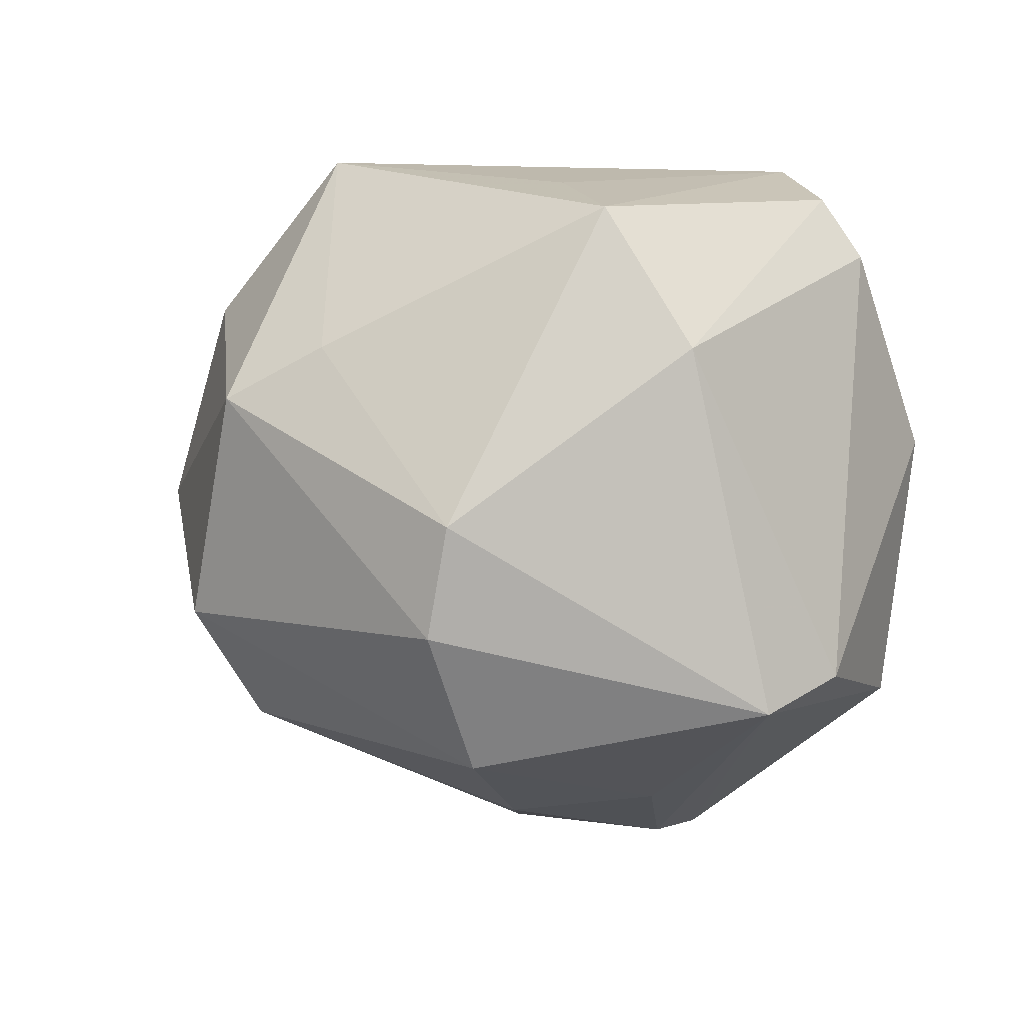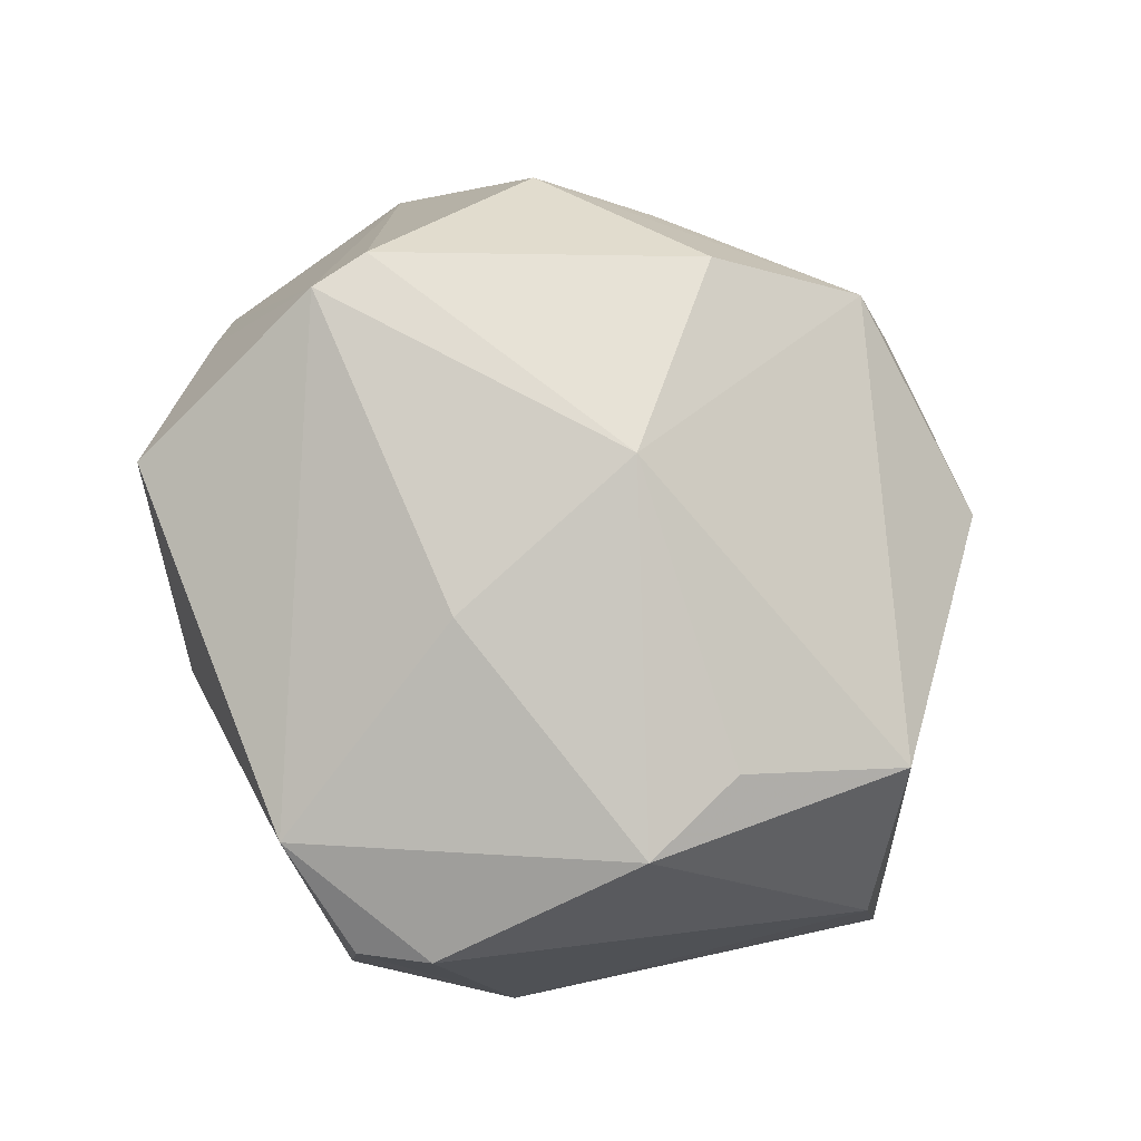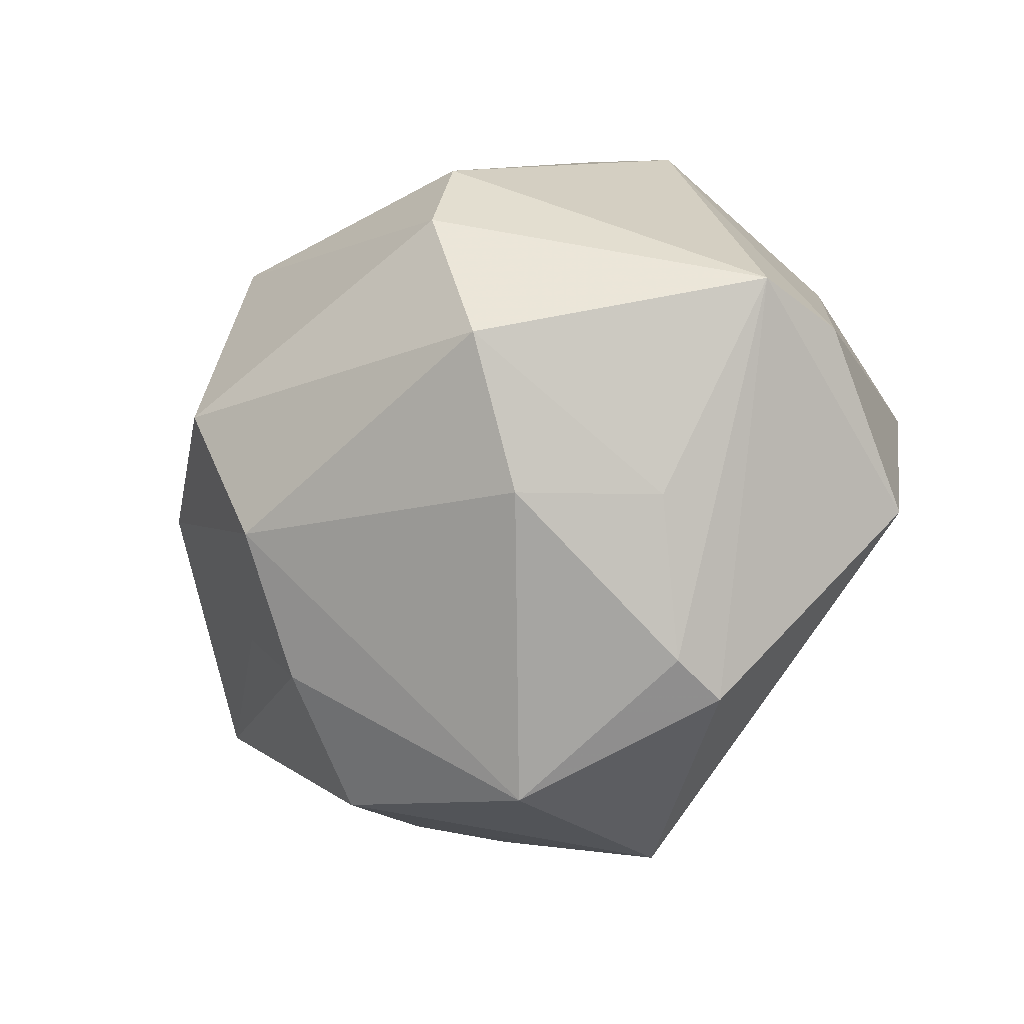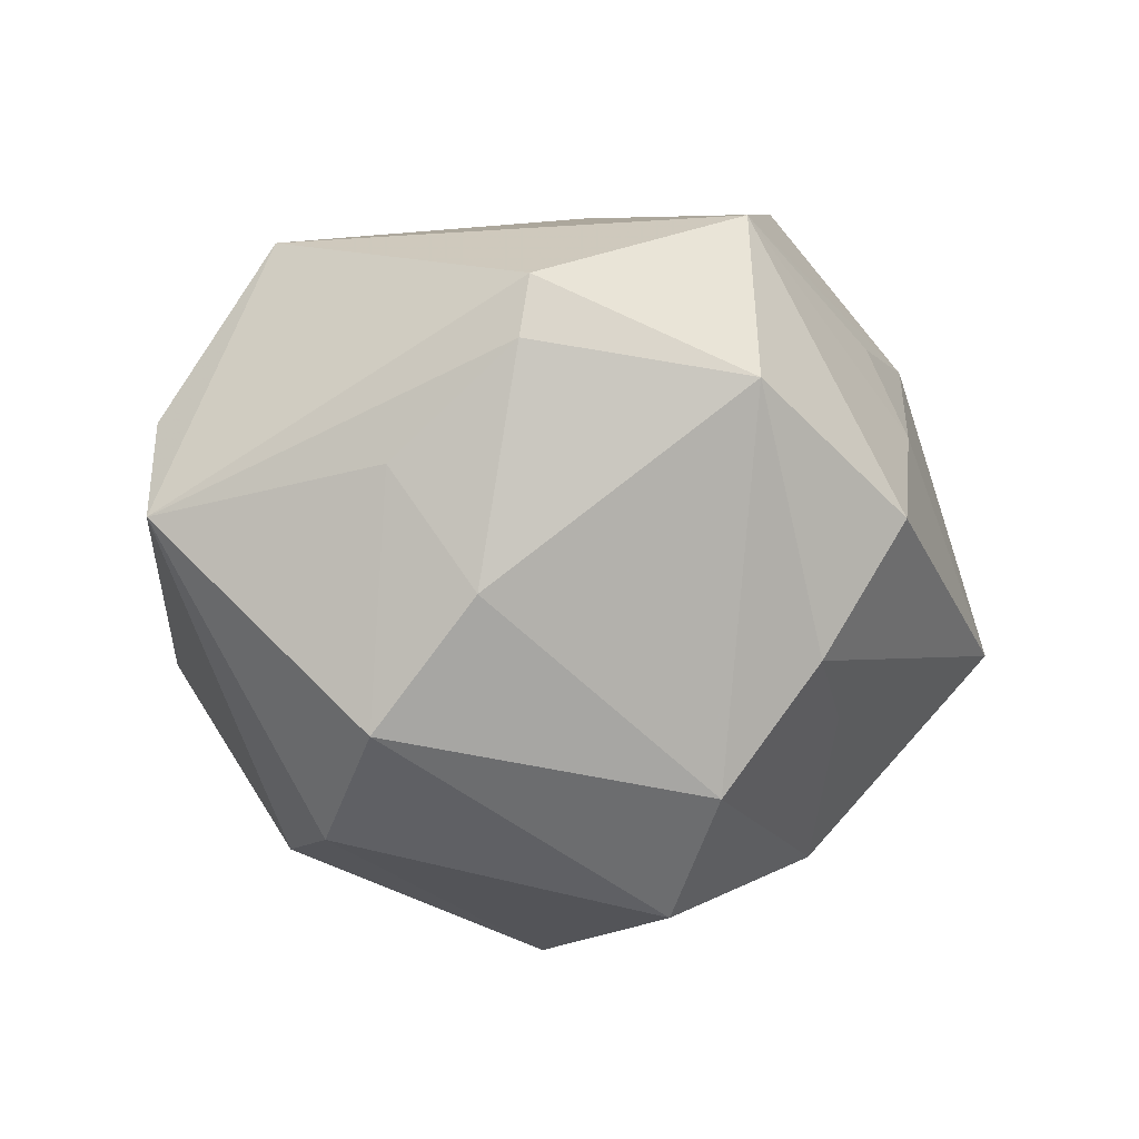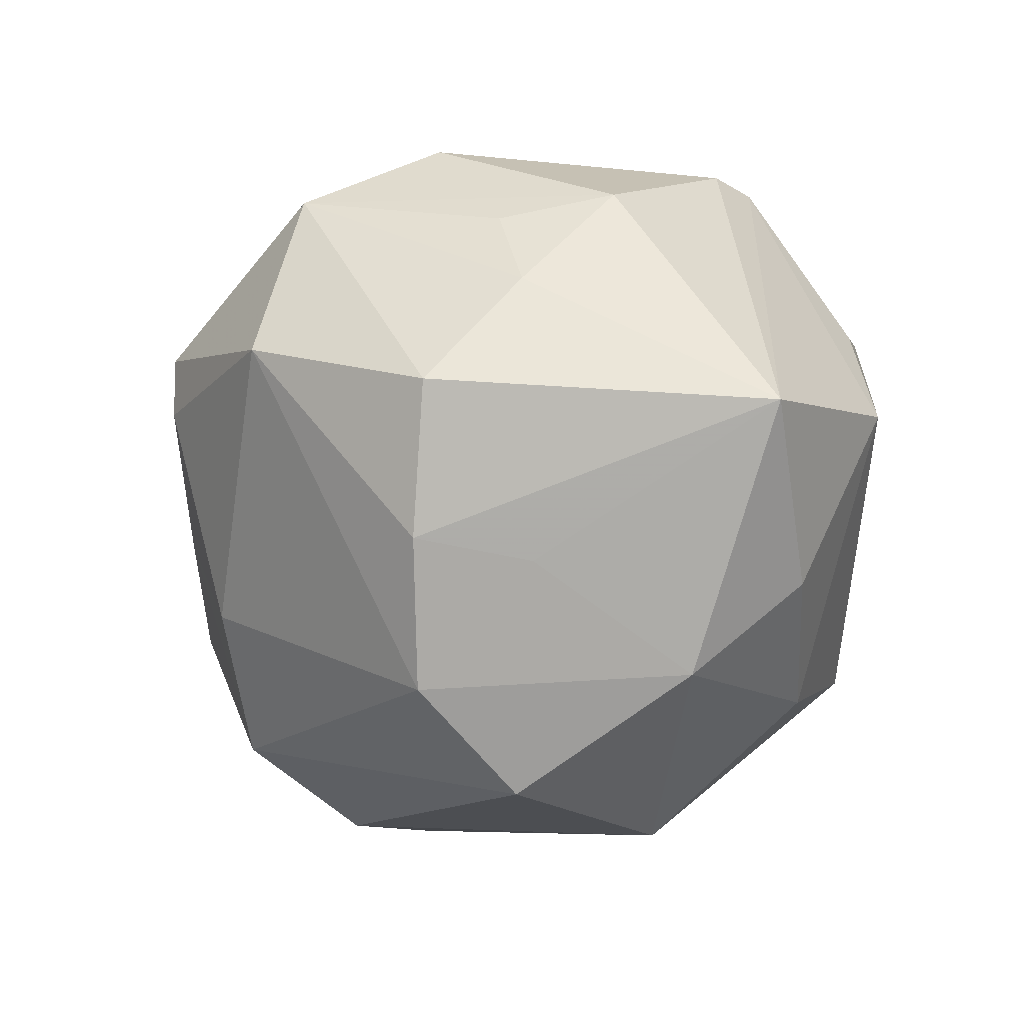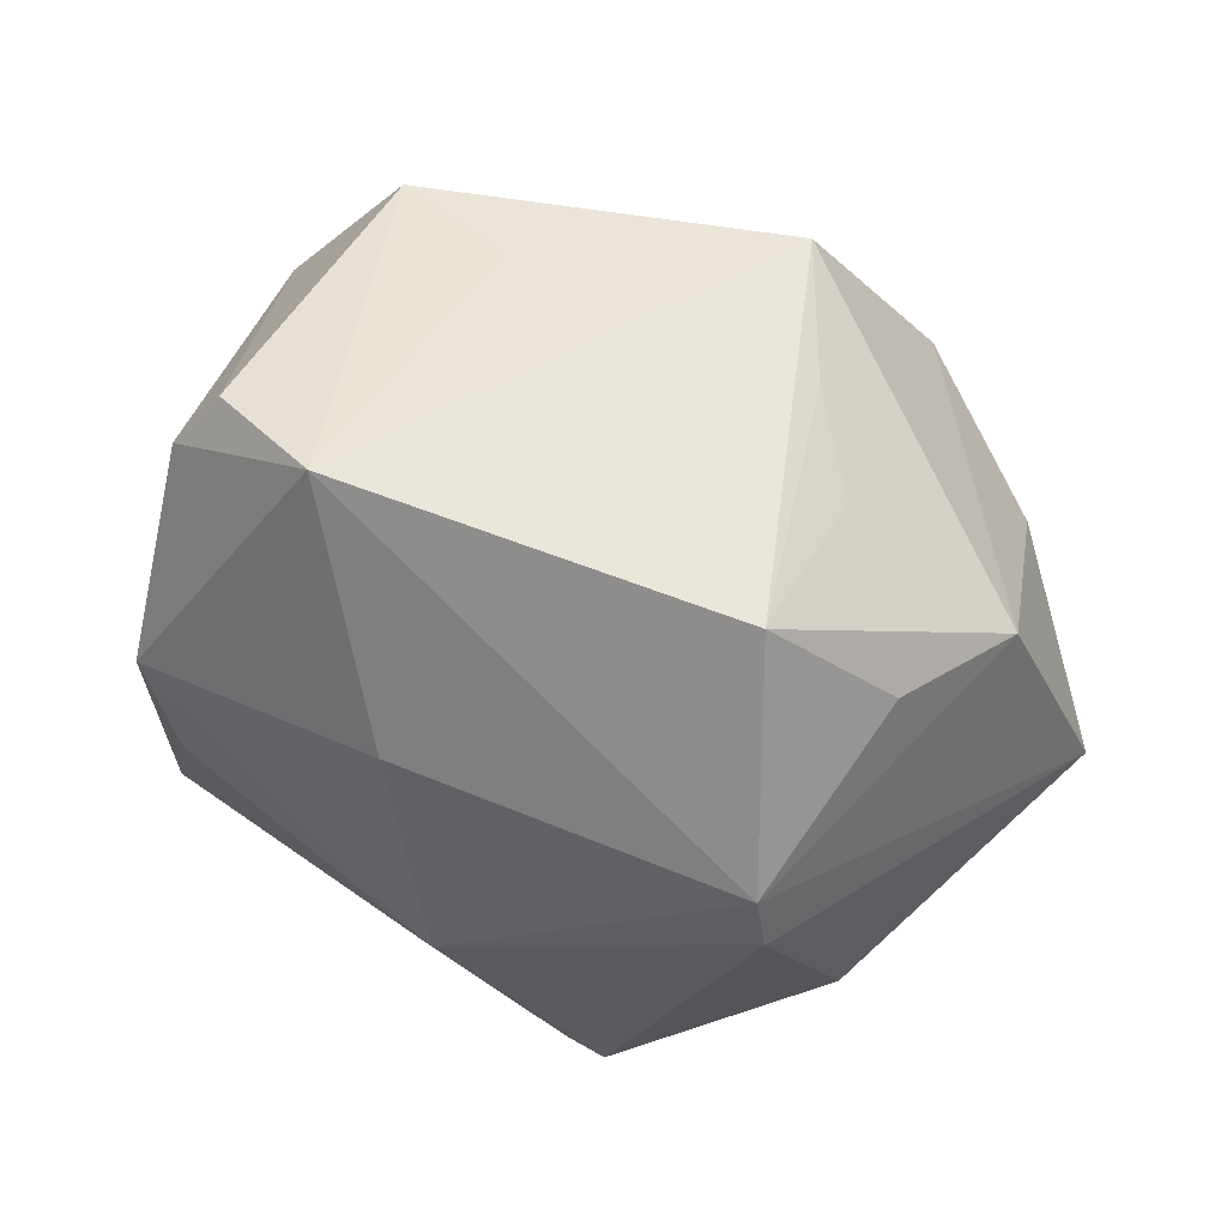
<metadata>
{"format":"obj","ext":"obj","renderer":"f3d","projection":"perspective","resolution":1024,"background":"white","views":[{"elev":15.4,"azim":-129.5,"up":"+Y"},{"elev":77.5,"azim":-118.1,"up":"+Z"},{"elev":-52.2,"azim":-129.6,"up":"+Y"},{"elev":-21.3,"azim":-19.2,"up":"+Z"},{"elev":-25.6,"azim":49.8,"up":"+Z"},{"elev":48.5,"azim":24.5,"up":"+Y"}]}
</metadata>
<code>
v -0.02783 0.02615 0.01905
v 0.03786 0.01484 0.0004112
v 0.0004685 -0.00861 0.03288
v 0.004063 0.01399 -0.03555
v -0.04162 -0.01244 -0.006302
v 0.01399 -0.02341 0.02812
v -0.009605 0.0337 -0.004512
v 0.00662 -0.03503 0.02063
v 0.01594 -0.02736 -0.01798
v -0.002749 0.01929 -0.02898
v 0.04373 -0.005855 -0.007126
v -0.03204 0.02106 -0.007887
v -0.02249 -0.01857 -0.02634
v 0.008764 -0.02092 -0.02951
v -0.02384 -0.02659 -0.004485
v 0.03225 0.01781 0.01311
v 0.02737 -0.02359 0.006685
v 0.02822 0.002897 0.02895
v 0.02265 -0.03175 -0.005248
v 0.02751 0.008572 0.02932
v -0.04092 -0.01099 0.003421
v -0.01586 -0.02765 -0.01578
v 0.008623 -0.00846 -0.03721
v 0.03121 -0.01487 0.01791
v 0.01247 0.03441 -0.01587
v 0.03294 0.007539 -0.01851
v -0.004294 0.0113 0.03061
v 0.02357 -0.02328 0.01539
v -0.02147 0.03312 -0.009468
v -0.01425 -0.03628 0.01064
v 0.02104 0.01886 -0.02452
v 0.02191 -0.01762 -0.01957
v 0.02388 0.02734 0.004031
v 0.02347 0.0289 0.01995
v -0.02664 -0.003952 0.02601
v 0.005465 -0.03964 0.002362
v -0.01304 0.03284 0.02276
v -0.01495 -0.03557 0.004734
v 0.02593 -0.001015 -0.02806
v 0.01826 0.03114 -0.003606
v -0.02262 -0.004561 -0.03173
v -0.0233 0.005968 -0.02993
v -0.02384 0.03157 0.01747
v -0.02964 0.006345 0.02641
v -0.03245 -0.01812 0.01948
f 5 12 42
f 17 19 11
f 32 39 11
f 14 39 32
f 6 18 3
f 6 3 8
f 8 3 45
f 8 36 19
f 19 17 8
f 5 45 21
f 1 12 21
f 21 12 5
f 34 25 37
f 34 2 33
f 11 2 20
f 20 18 11
f 34 37 20
f 20 3 18
f 4 25 31
f 31 39 4
f 31 25 2
f 10 25 4
f 4 42 10
f 38 5 15
f 5 13 15
f 5 42 41
f 41 13 5
f 41 42 4
f 24 18 6
f 6 8 24
f 11 18 24
f 24 17 11
f 9 36 14
f 19 36 9
f 14 32 9
f 11 19 9
f 9 32 11
f 45 3 35
f 30 8 45
f 30 5 38
f 30 45 5
f 38 36 30
f 36 8 30
f 1 21 44
f 44 21 45
f 45 35 44
f 44 37 1
f 44 35 3
f 25 10 29
f 29 42 12
f 29 10 42
f 2 25 40
f 40 33 2
f 40 25 34
f 34 33 40
f 16 2 34
f 34 20 16
f 16 20 2
f 26 2 11
f 26 31 2
f 11 39 26
f 39 31 26
f 38 15 22
f 22 15 13
f 22 36 38
f 22 13 14
f 14 36 22
f 23 41 4
f 4 39 23
f 23 39 14
f 14 13 23
f 13 41 23
f 28 8 17
f 17 24 28
f 28 24 8
f 27 44 3
f 37 44 27
f 3 20 27
f 27 20 37
f 7 37 25
f 25 29 7
f 7 29 37
f 1 37 43
f 37 29 43
f 43 12 1
f 43 29 12

</code>
